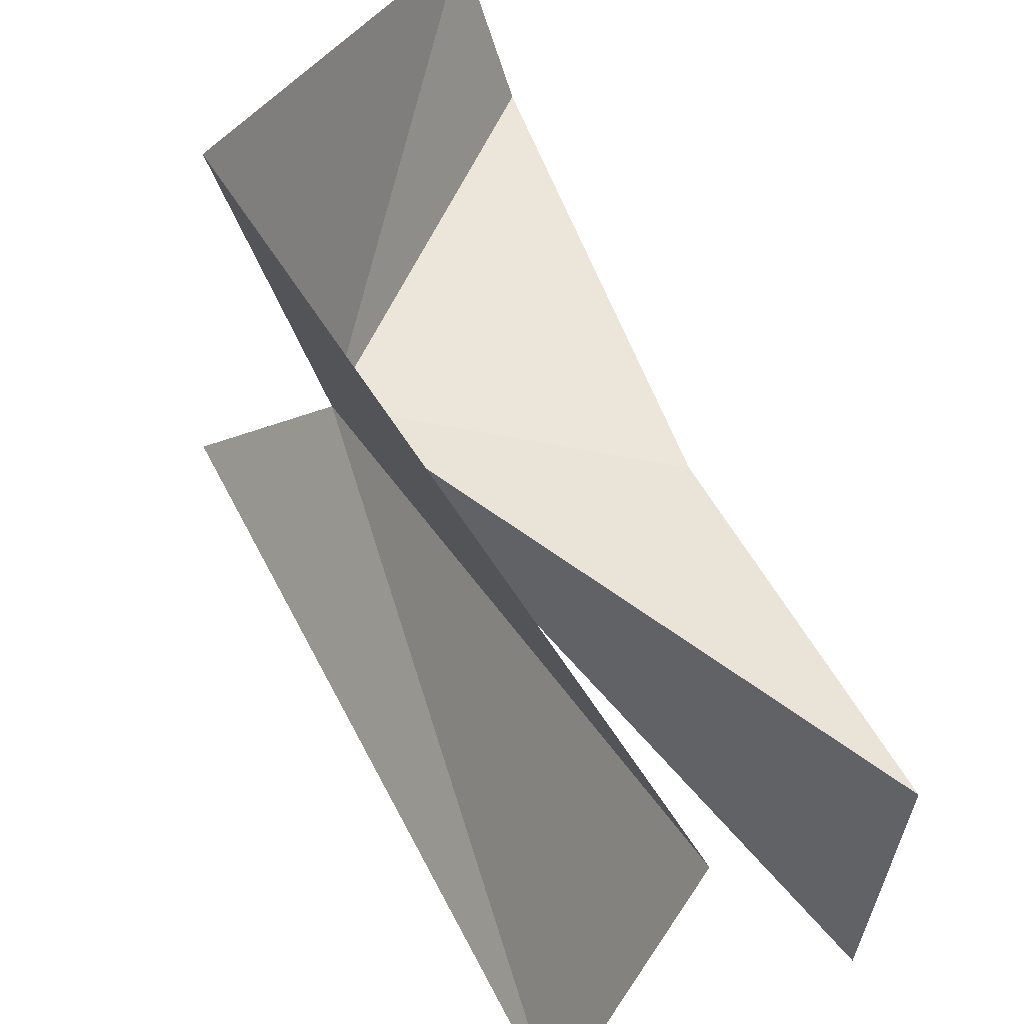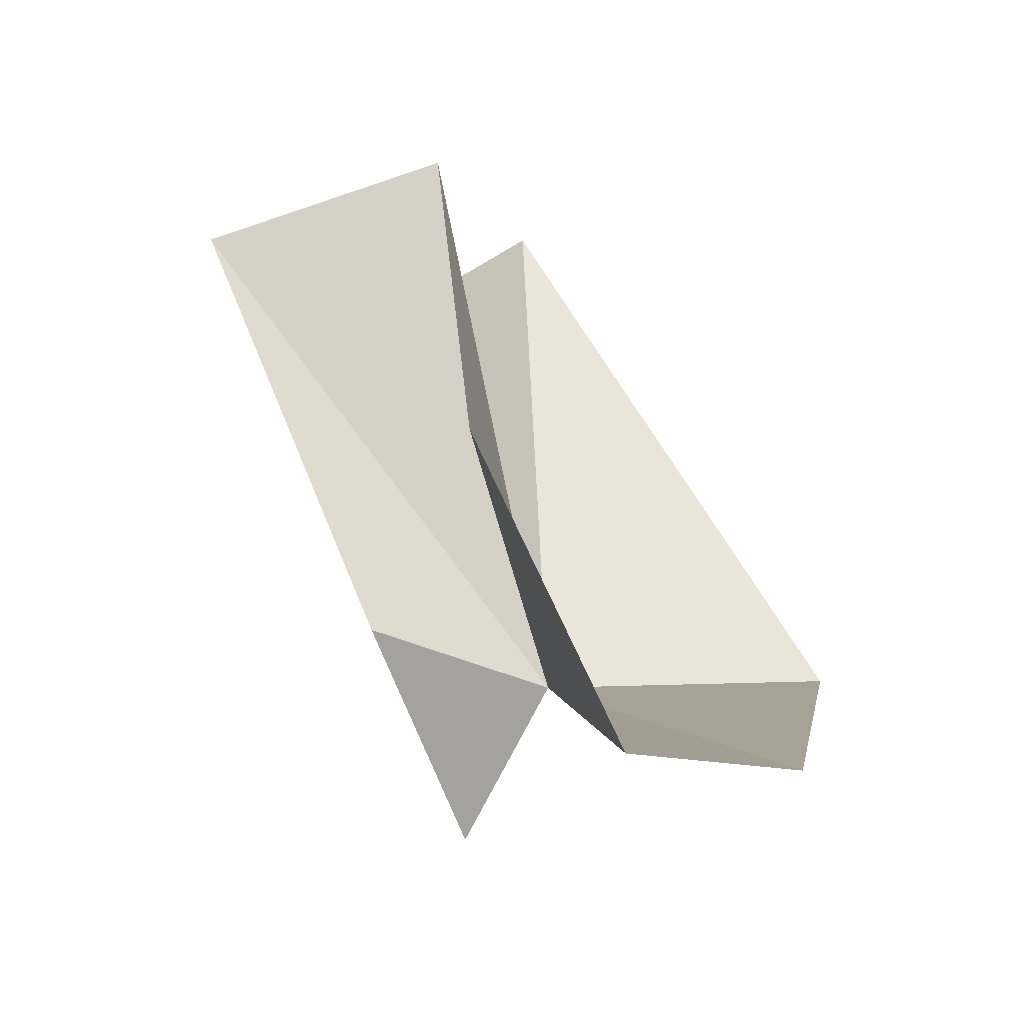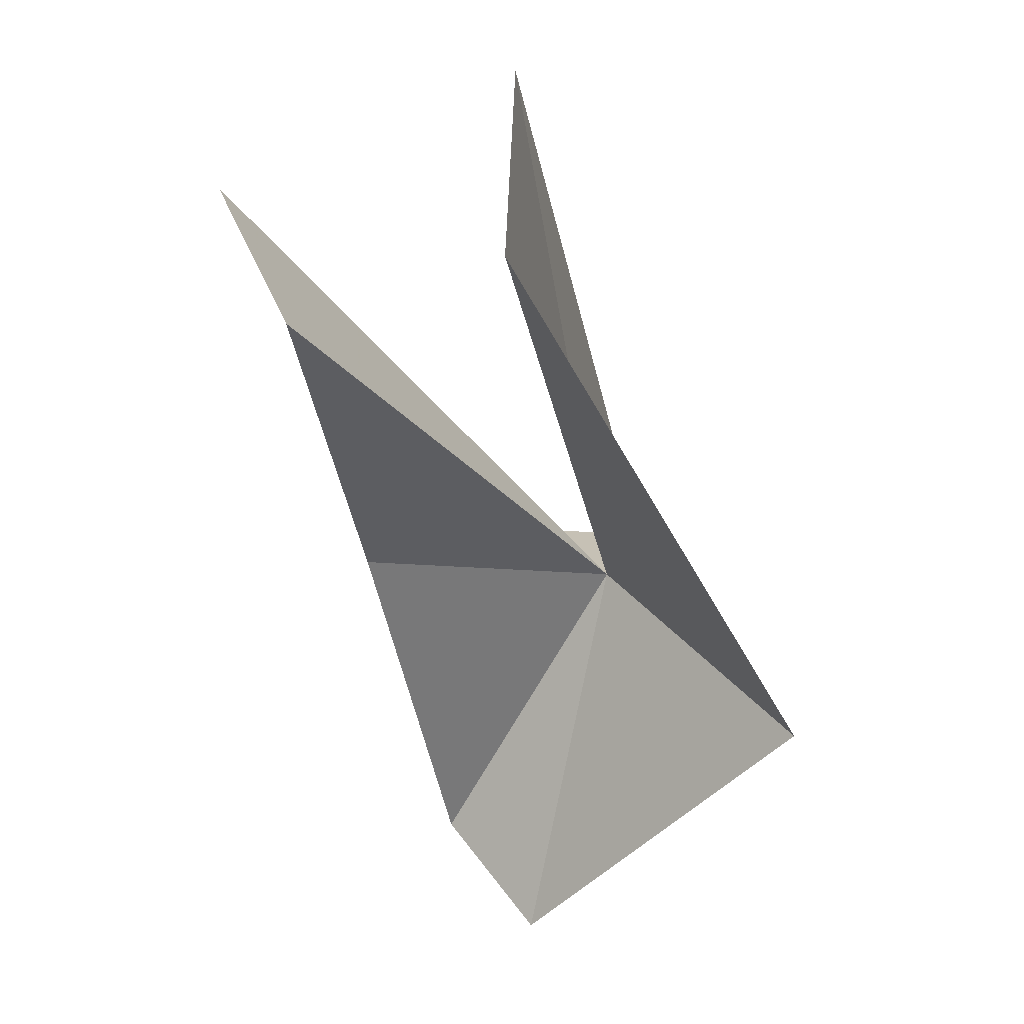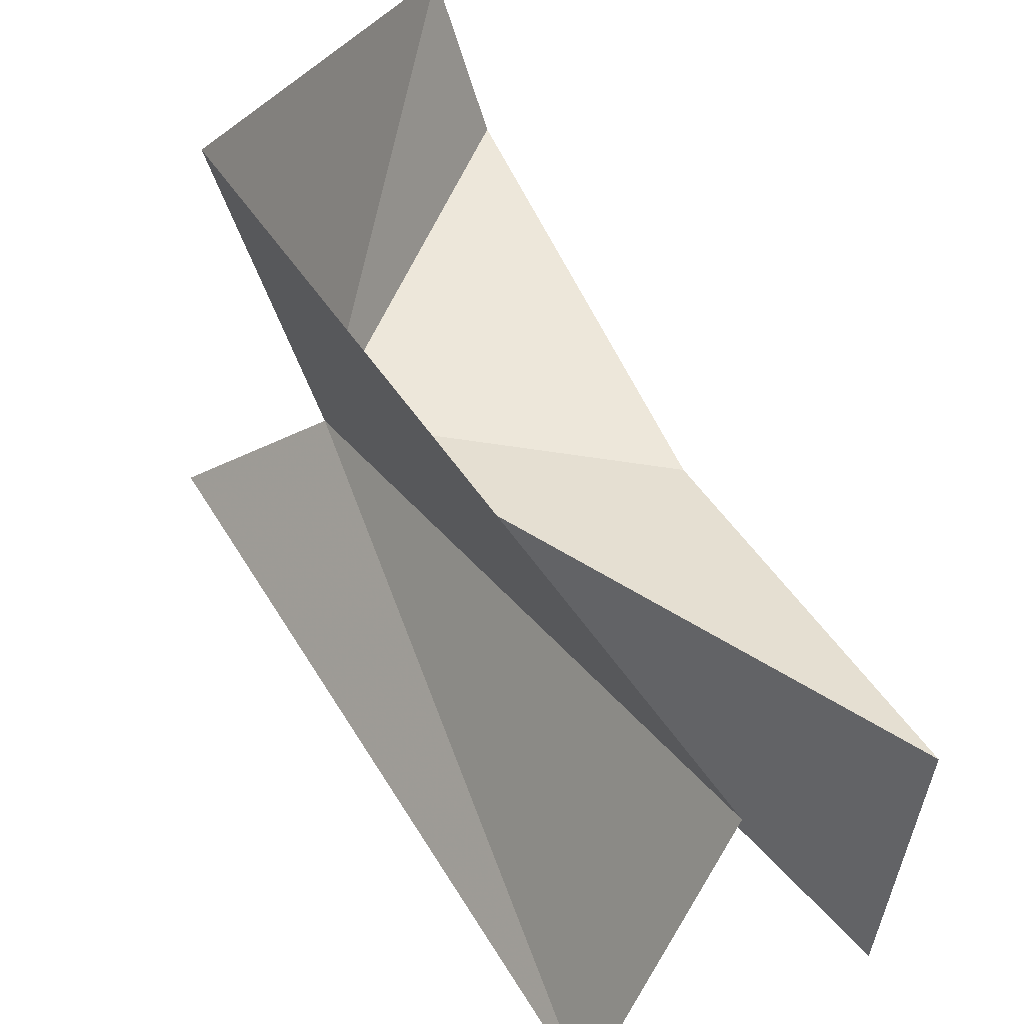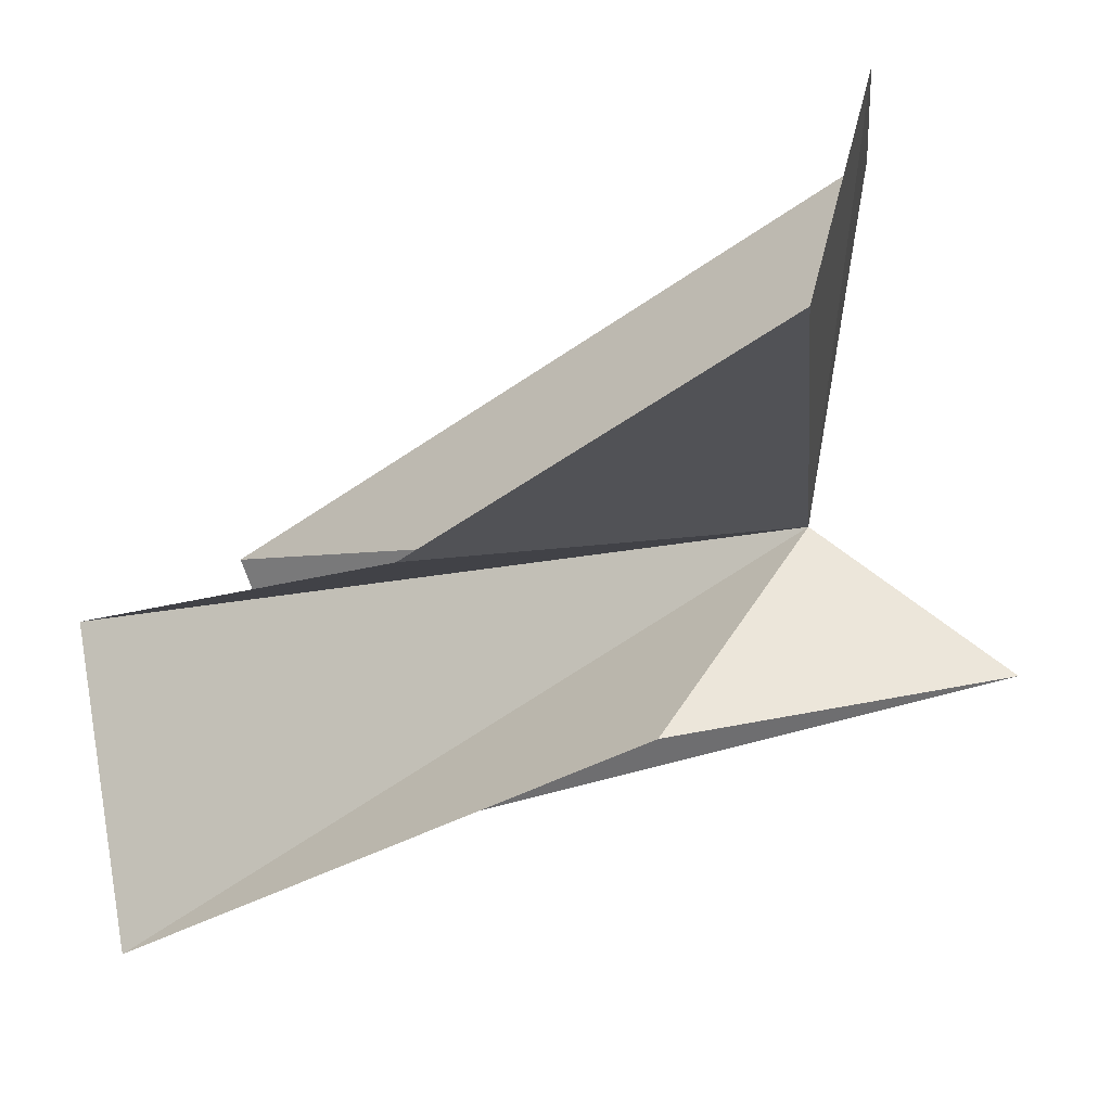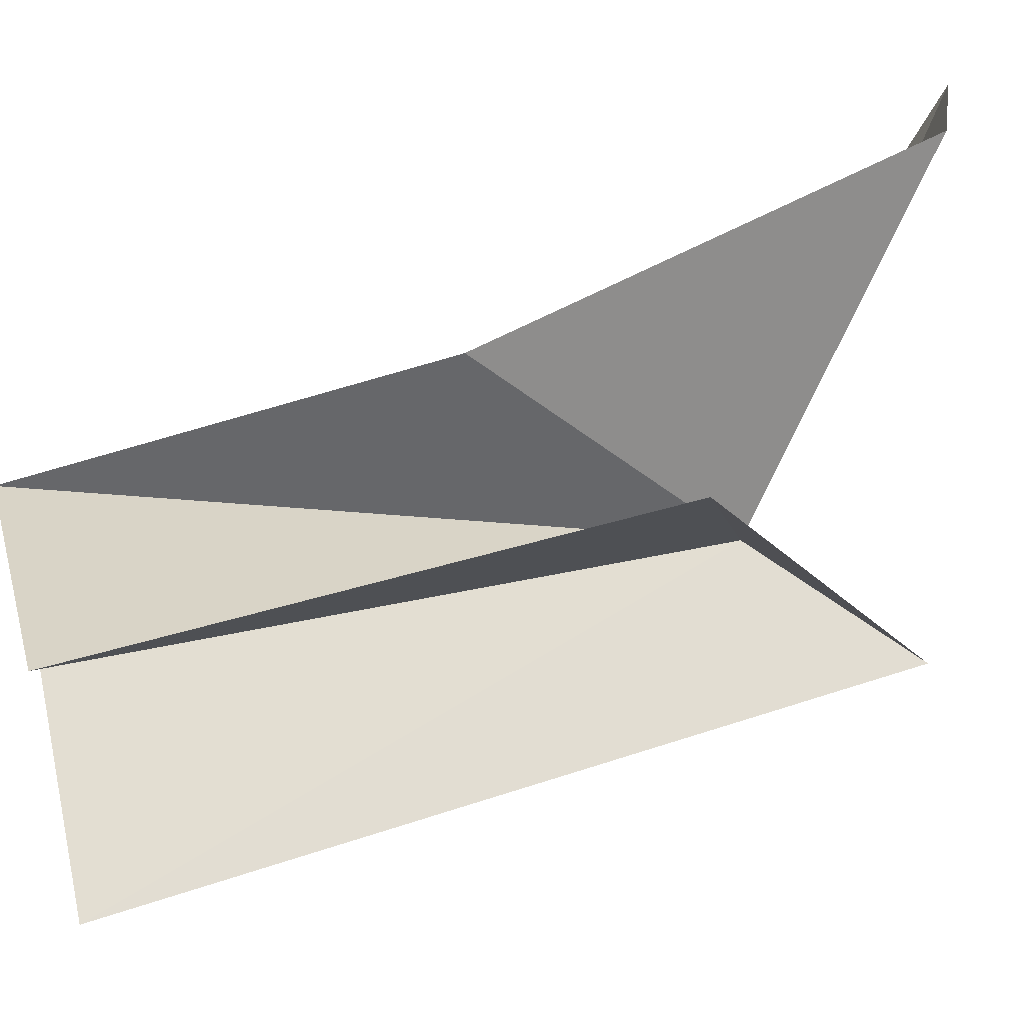
<metadata>
{"format":"obj","ext":"obj","renderer":"f3d","projection":"perspective","resolution":1024,"background":"white","views":[{"elev":38.9,"azim":-16.7,"up":"+Y"},{"elev":-41.9,"azim":101.2,"up":"+Z"},{"elev":55.1,"azim":159.2,"up":"+Z"},{"elev":33.8,"azim":-19.7,"up":"+Y"},{"elev":-3.3,"azim":142.7,"up":"+Y"},{"elev":-53.7,"azim":112.4,"up":"+Y"}]}
</metadata>
<code>
v 35.31 -23.31 37.24
v 28.15 -2.348 40.13
v 44.34 -23.44 80.44
v 36.79 -41.32 78.81
v 28.45 -31.3 28.59
v 58.6 -46.84 69.47
v 46.98 -34.55 35.66
v 52.73 -15.2 17.89
v 49.46 -4.043 17.26
v 55.32 -25.46 46.82
v 58.67 -27.82 74.76
f 1 2 3
f 1 4 5
f 1 7 6
f 1 8 9
f 1 9 2
f 1 5 7
f 1 11 10
f 1 3 4
f 1 6 11
f 1 10 8

</code>
